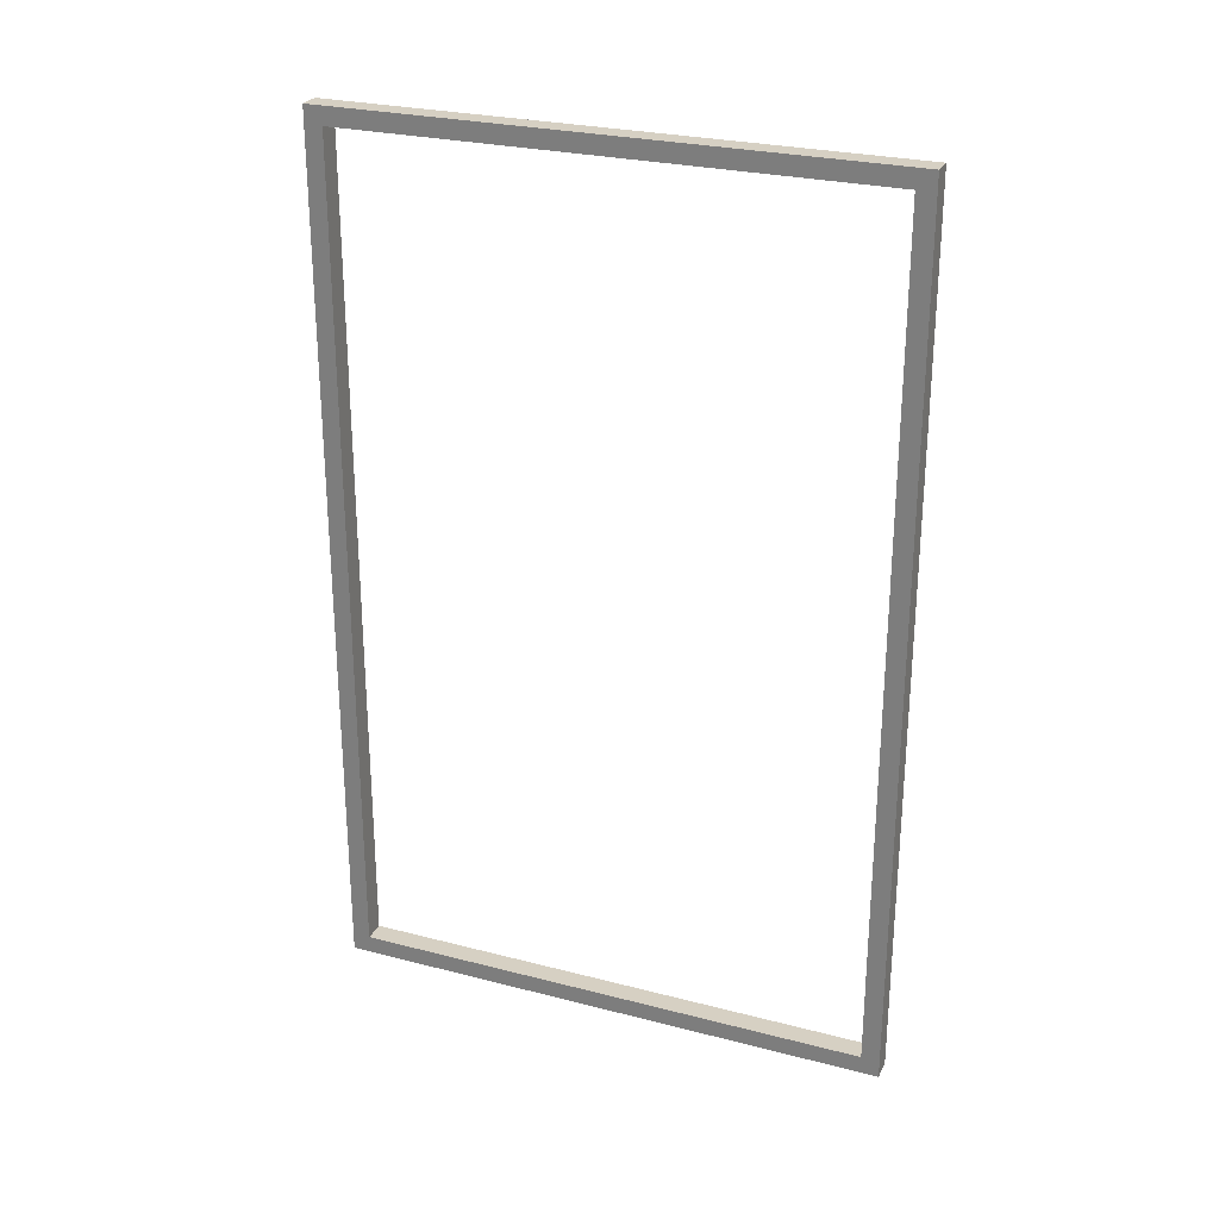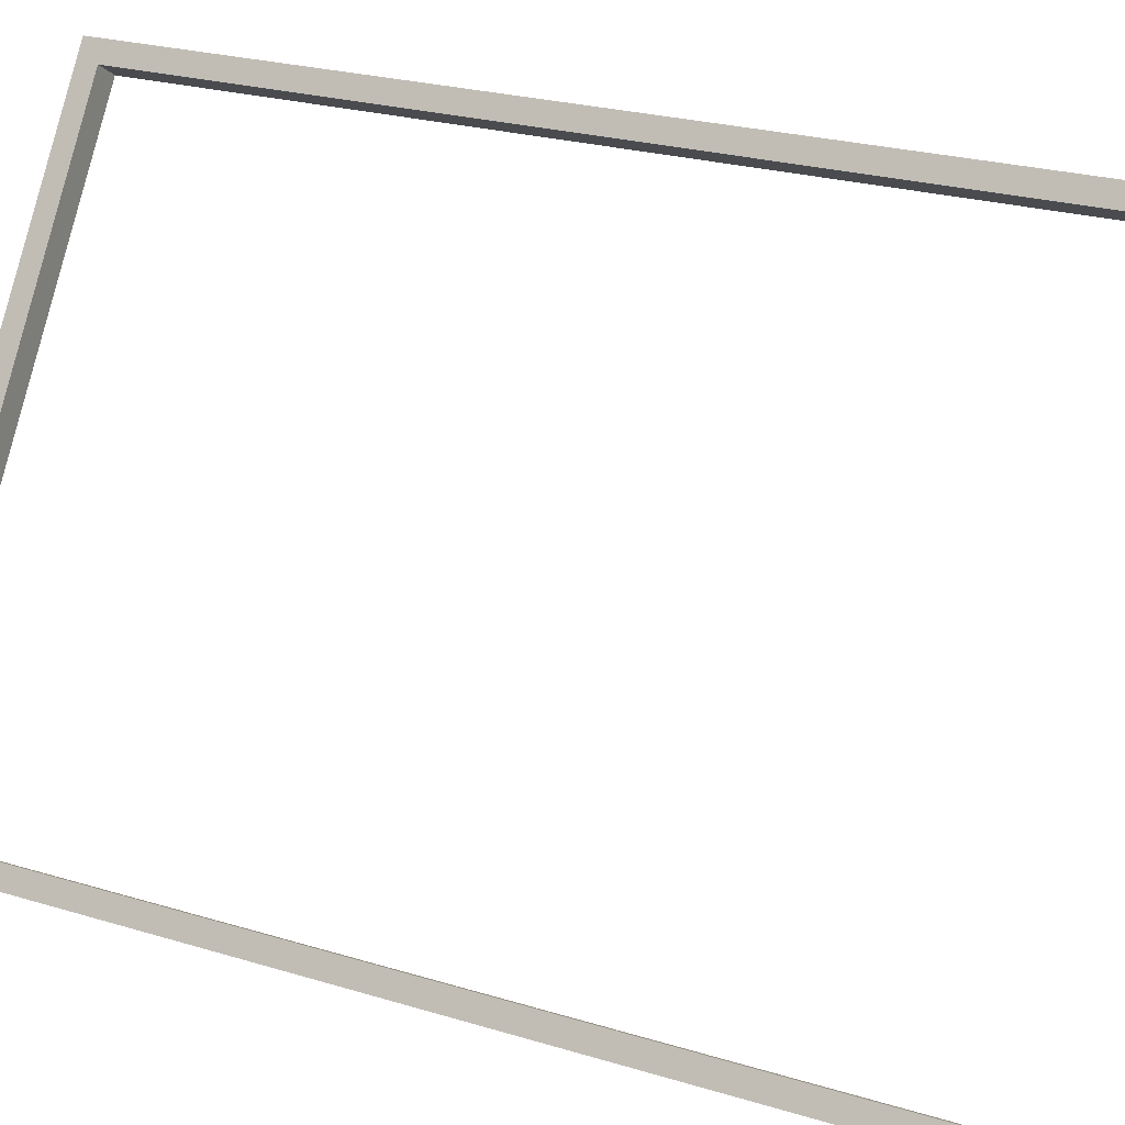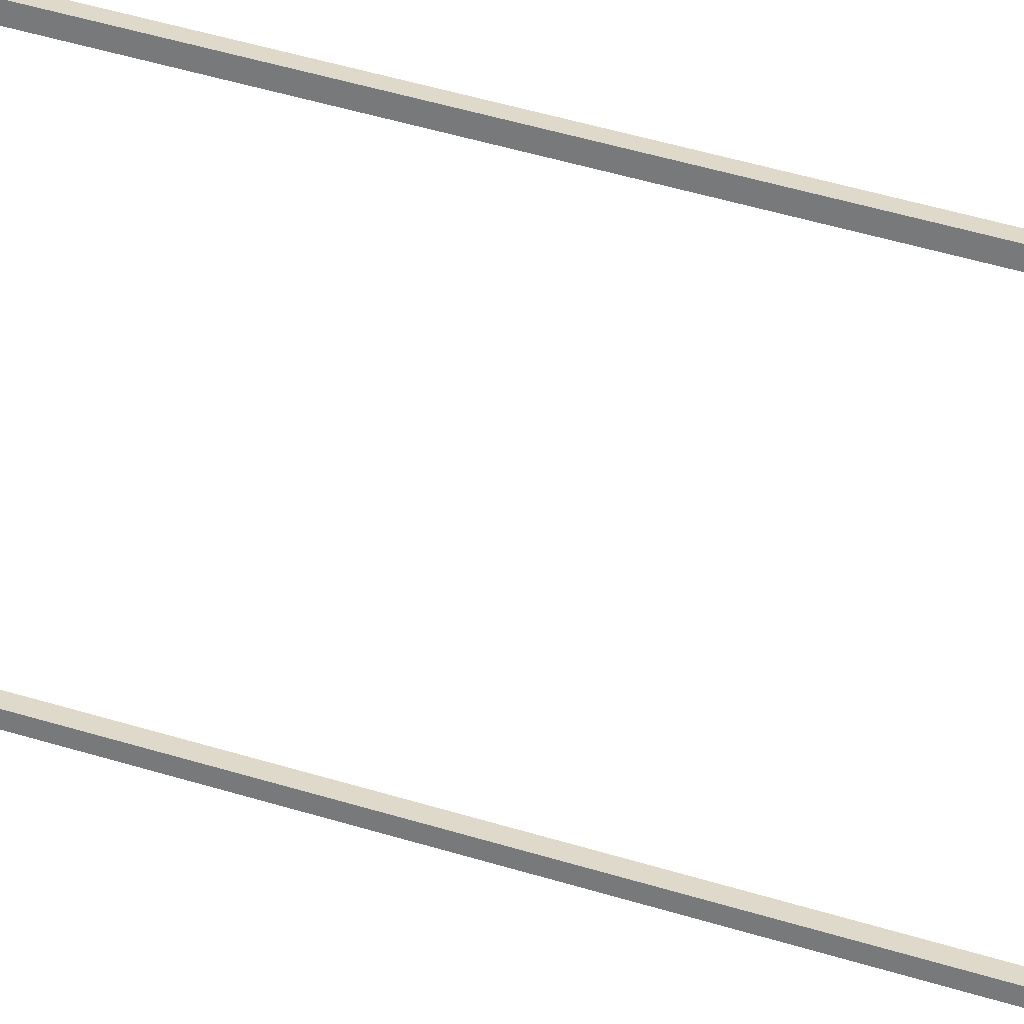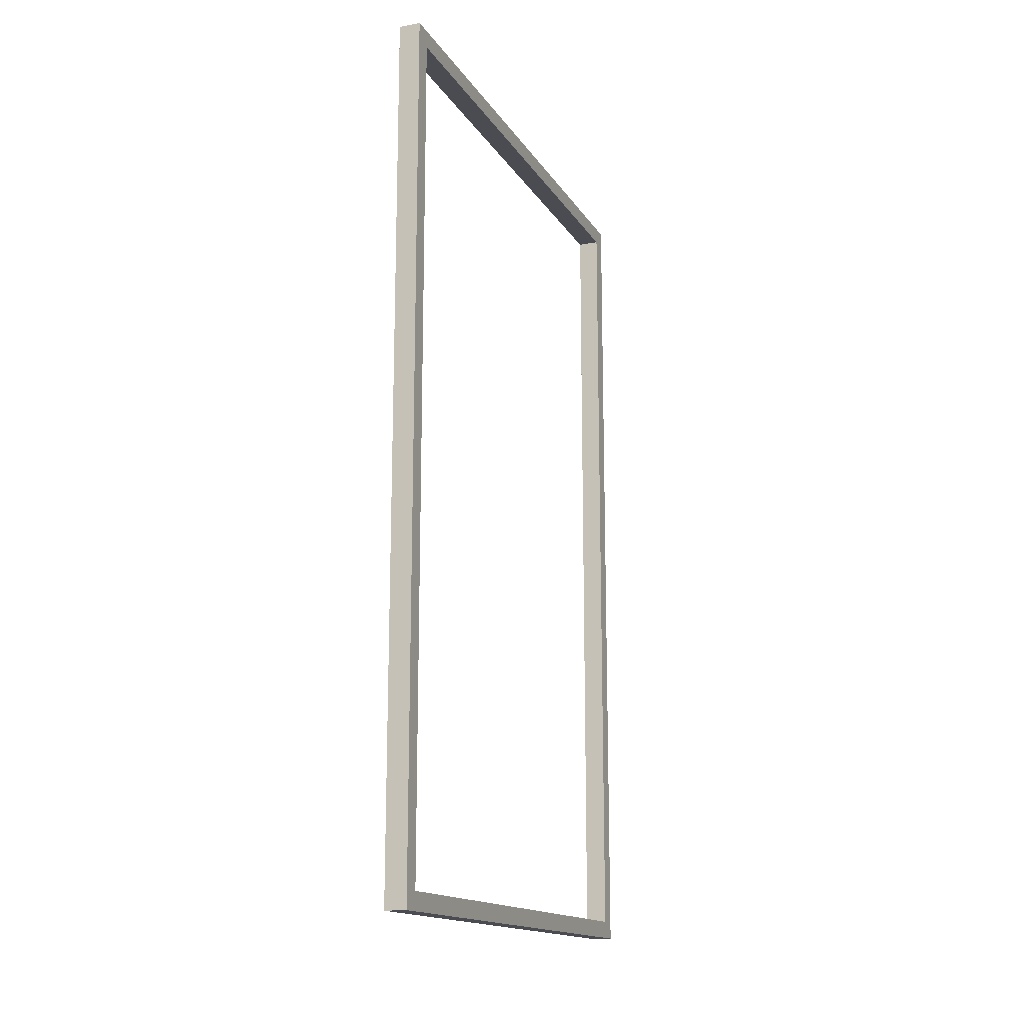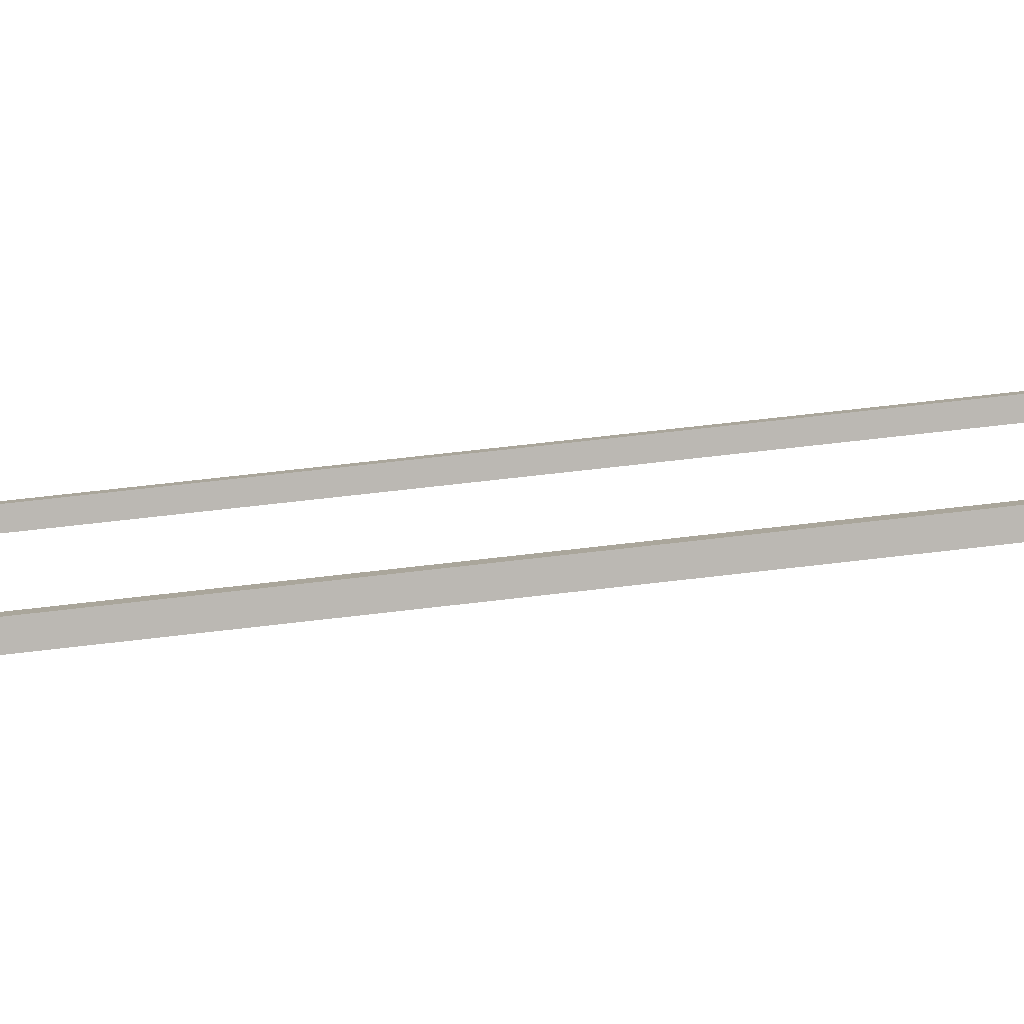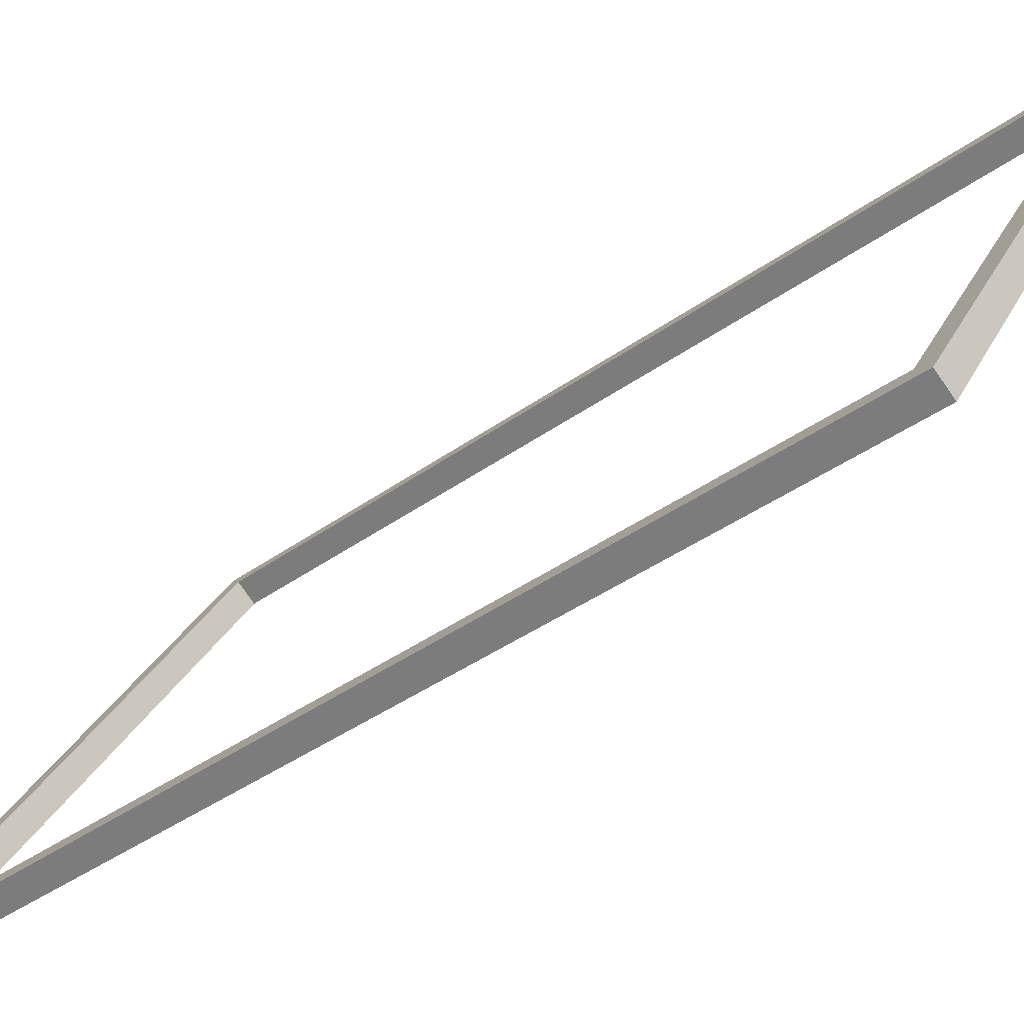
<metadata>
{"format":"obj","ext":"obj","renderer":"f3d","projection":"perspective","resolution":1024,"background":"white","views":[{"elev":26.5,"azim":144.1,"up":"+Z"},{"elev":22.6,"azim":118.3,"up":"+Y"},{"elev":62.7,"azim":106.1,"up":"+Y"},{"elev":-15.5,"azim":-126.4,"up":"+Z"},{"elev":65.8,"azim":-96.8,"up":"+Y"},{"elev":-38.3,"azim":132.7,"up":"+Y"}]}
</metadata>
<code>
o SphereBoxMirrorFrame_Cube.008
v -4.351 -9.262 -6.833
v -4.351 -9.262 5.032
v -8.367 -2.827 -6.833
v -8.367 -2.827 5.032
v -4.602 -9.419 -6.833
v -4.602 -9.419 5.032
v -8.619 -2.984 -6.833
v -8.619 -2.984 5.032
v -8.237 -3.035 4.789
v -4.481 -9.053 4.789
v -4.481 -9.053 -6.59
v -8.237 -3.035 -6.59
v -4.733 -9.21 4.789
v -8.489 -3.192 4.789
v -4.733 -9.21 -6.59
v -8.489 -3.192 -6.59
f 2 10 4
f 1 3 12
f 4 3 7
f 8 14 6
f 5 15 16
f 6 5 1
f 7 3 1
f 4 8 6
f 9 14 16
f 13 10 11
f 11 12 16
f 14 9 10
f 11 2 1
f 4 12 3
f 4 9 12
f 10 2 11
f 4 10 9
f 1 12 11
f 4 7 8
f 14 7 16
f 6 15 5
f 6 13 15
f 14 8 7
f 6 14 13
f 5 16 7
f 6 1 2
f 7 1 5
f 4 6 2
f 9 16 12
f 13 11 15
f 11 16 15
f 14 10 13

</code>
